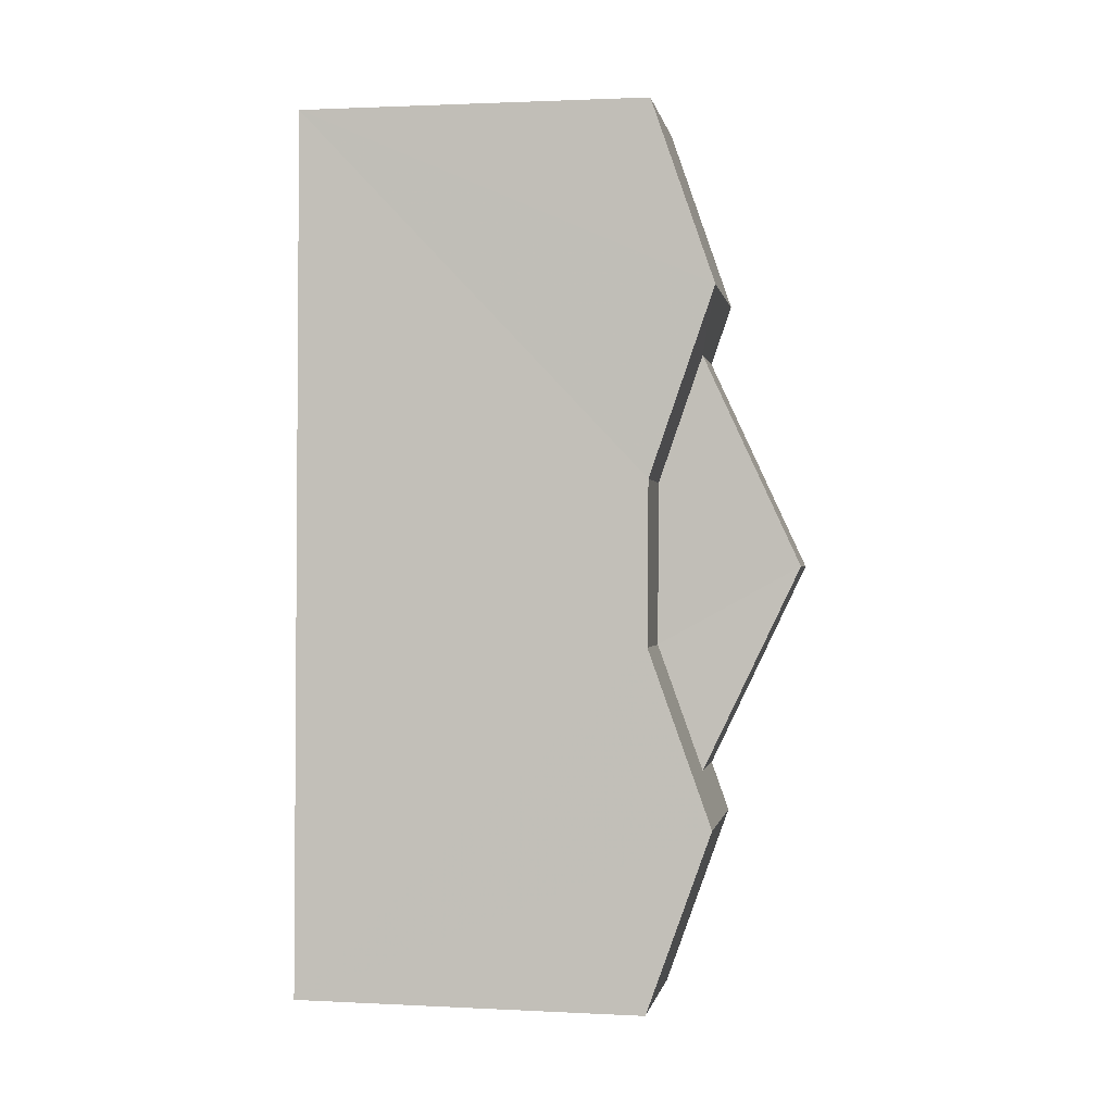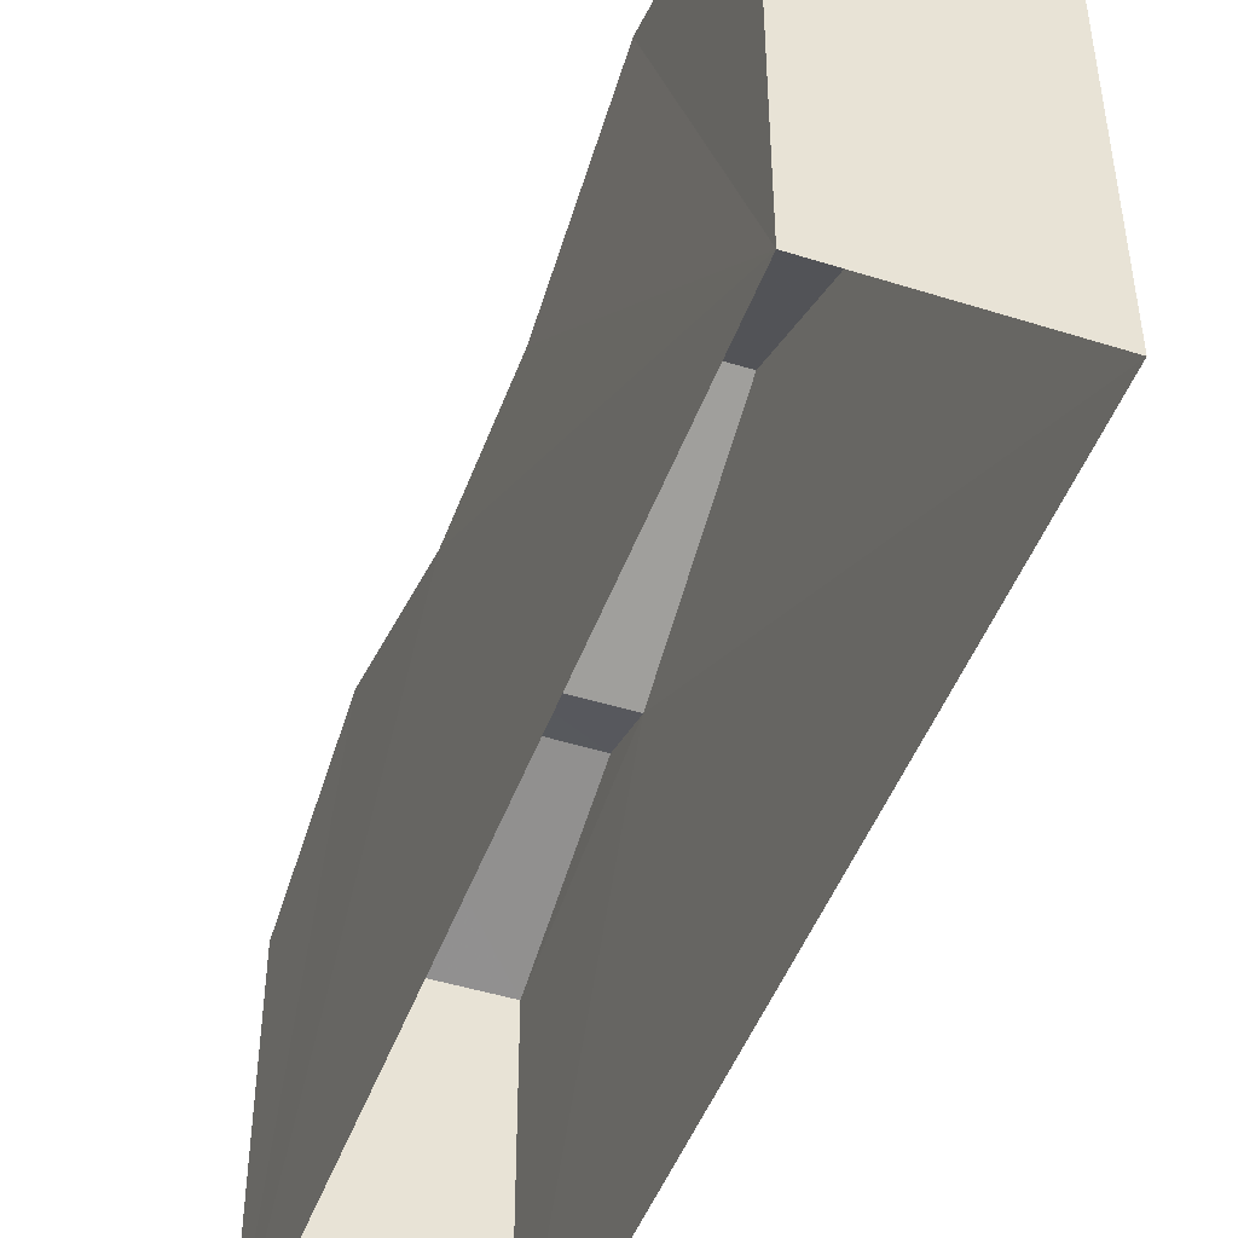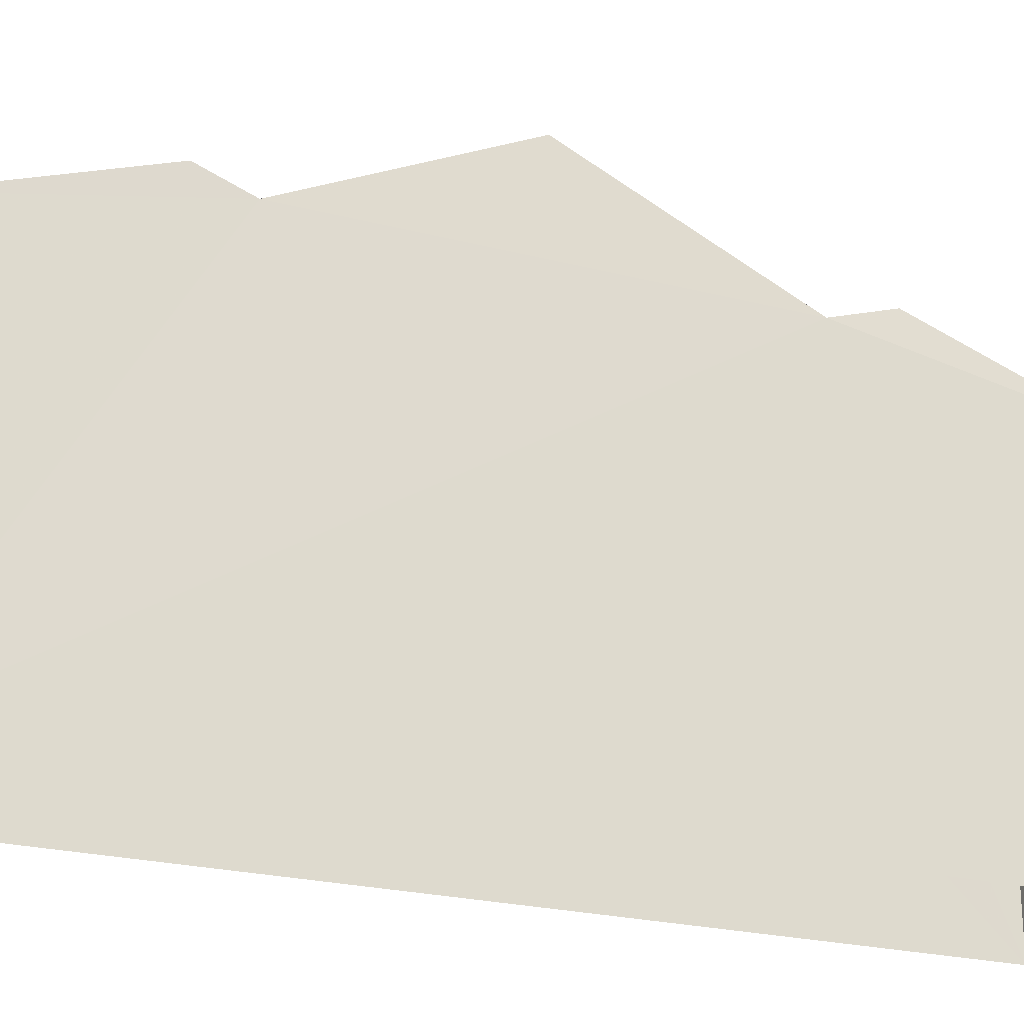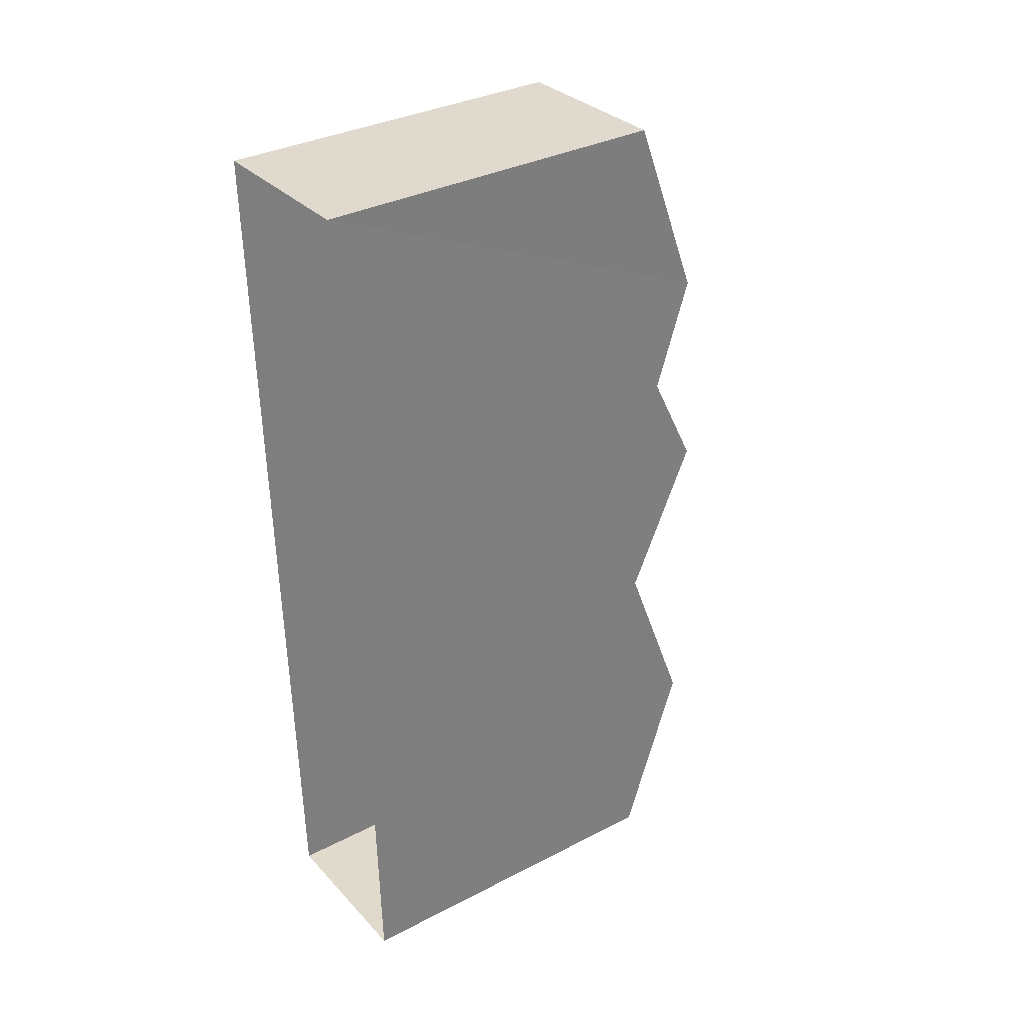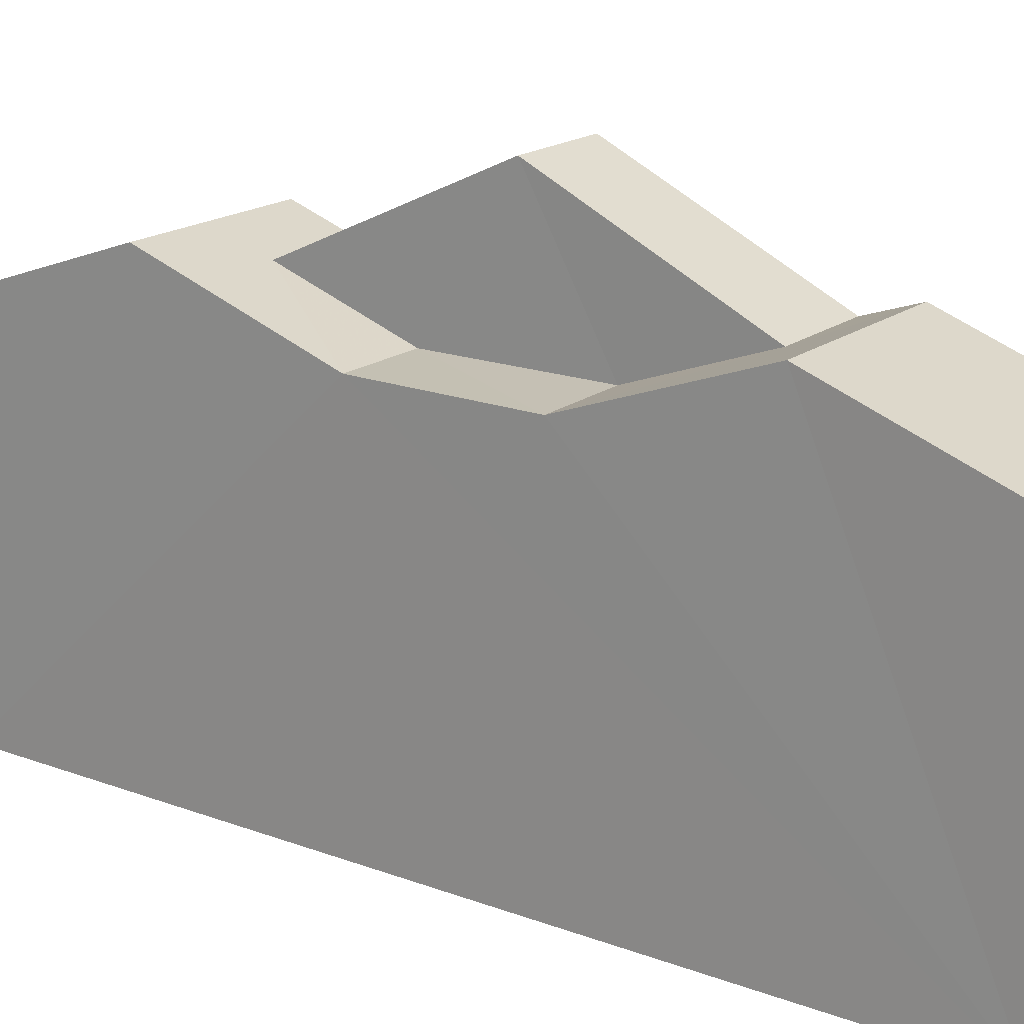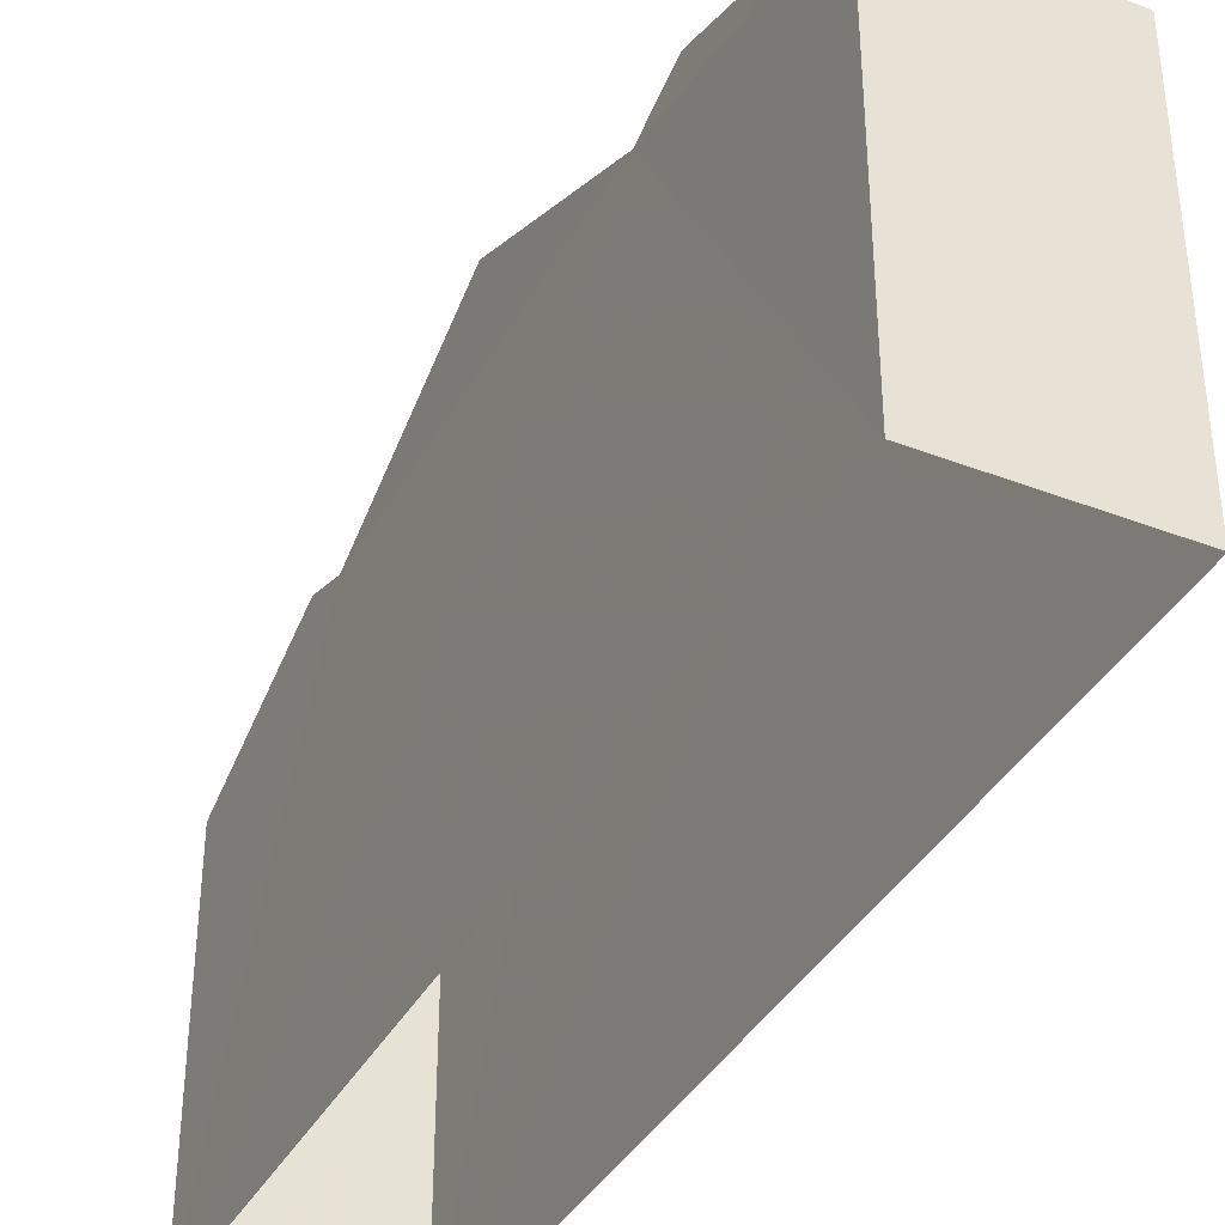
<metadata>
{"format":"obj","ext":"obj","renderer":"f3d","projection":"perspective","resolution":1024,"background":"white","views":[{"elev":1.6,"azim":-79.9,"up":"+Y"},{"elev":-47.0,"azim":-21.5,"up":"+Z"},{"elev":-23.7,"azim":65.0,"up":"+Z"},{"elev":34.4,"azim":-124.9,"up":"+Y"},{"elev":18.2,"azim":-56.1,"up":"+Z"},{"elev":-38.0,"azim":152.1,"up":"+Z"}]}
</metadata>
<code>
v -3.731e+05 -1.038e+05 28.75
v -3.731e+05 -1.038e+05 28.75
v -3.731e+05 -1.038e+05 28.75
v -3.731e+05 -1.038e+05 28.75
v -3.731e+05 -1.038e+05 35.69
v -3.731e+05 -1.038e+05 35.69
v -3.731e+05 -1.038e+05 36.59
v -3.731e+05 -1.038e+05 36.59
v -3.731e+05 -1.038e+05 36.94
v -3.731e+05 -1.038e+05 36.94
v -3.731e+05 -1.038e+05 38.49
v -3.731e+05 -1.038e+05 38.49
v -3.731e+05 -1.038e+05 36.94
v -3.731e+05 -1.038e+05 35.69
v -3.731e+05 -1.038e+05 36.54
v -3.731e+05 -1.038e+05 35.69
v -3.731e+05 -1.038e+05 36.94
v -3.731e+05 -1.038e+05 36.54
v -3.731e+05 -1.038e+05 35.69
v -3.731e+05 -1.038e+05 35.69
v -3.731e+05 -1.038e+05 35.69
v -3.731e+05 -1.038e+05 35.69
f 1 2 3
f 4 1 3
f 5 6 7
f 8 7 9
f 9 7 10
f 7 6 10
f 11 12 7
f 8 11 7
f 13 14 15
f 14 16 15
f 17 13 15
f 18 17 15
f 13 19 20
f 13 17 19
f 16 14 6
f 5 16 6
f 12 11 18
f 15 12 18
f 10 21 22
f 9 10 22
f 7 12 5
f 5 12 16
f 12 15 16
f 19 17 18
f 1 19 18
f 1 18 2
f 18 11 8
f 2 8 22
f 22 8 9
f 2 18 8
f 20 1 4
f 20 19 1
f 22 3 2
f 22 21 3
f 13 20 4
f 4 3 14
f 3 21 10
f 13 4 14
f 14 3 6
f 6 3 10

</code>
